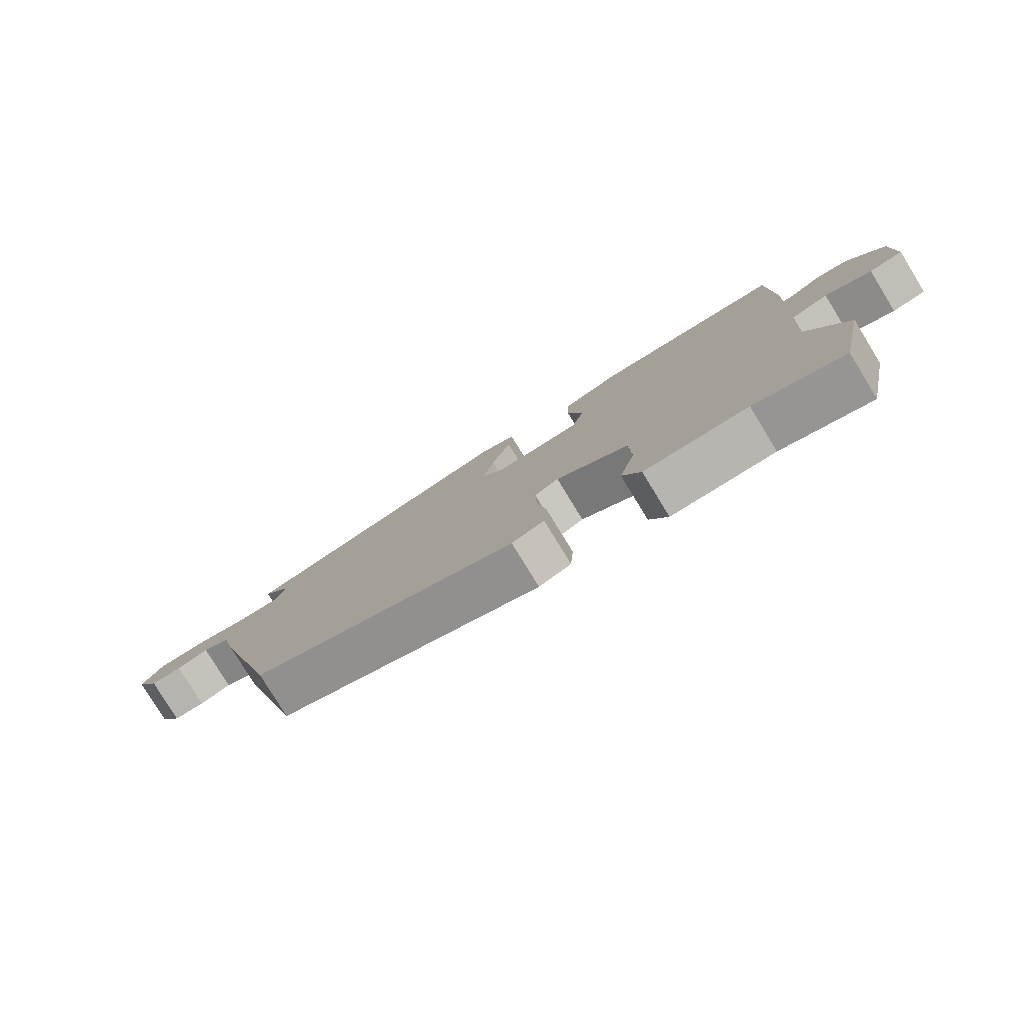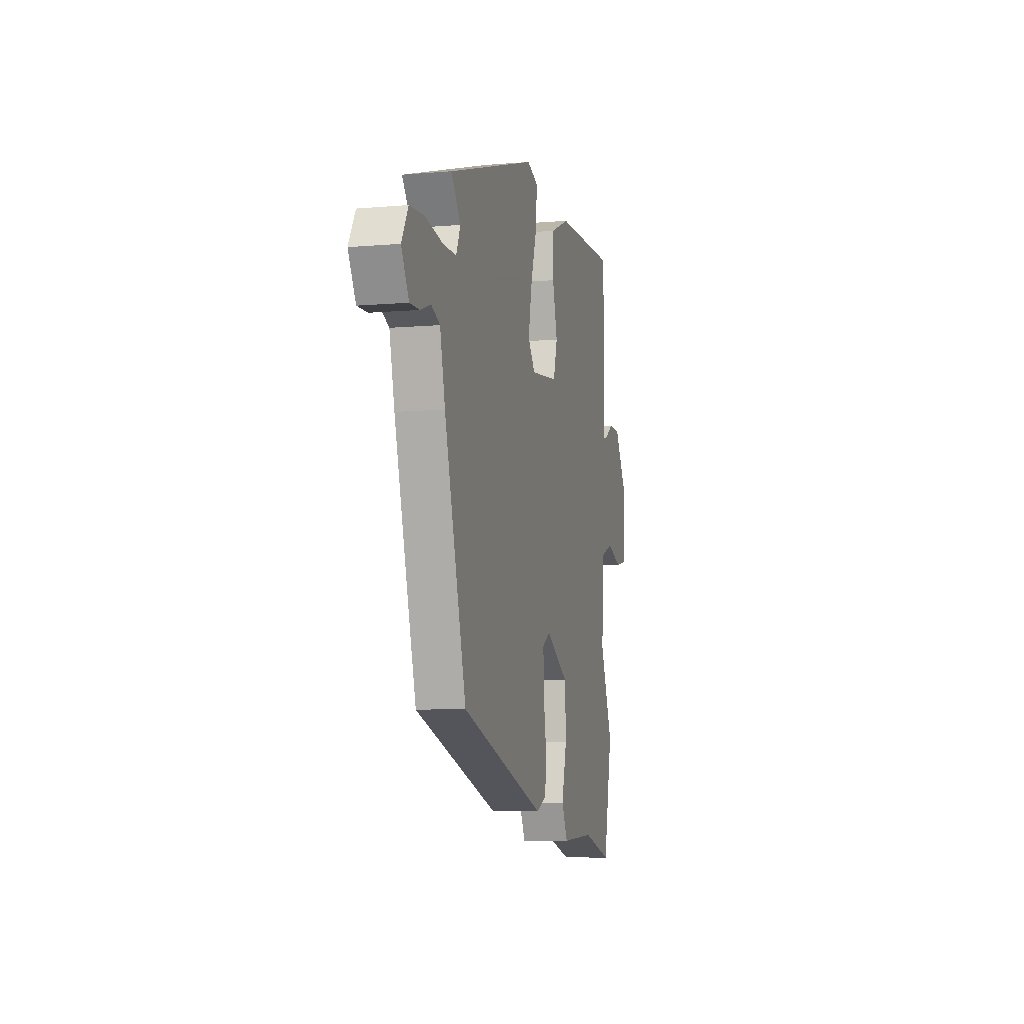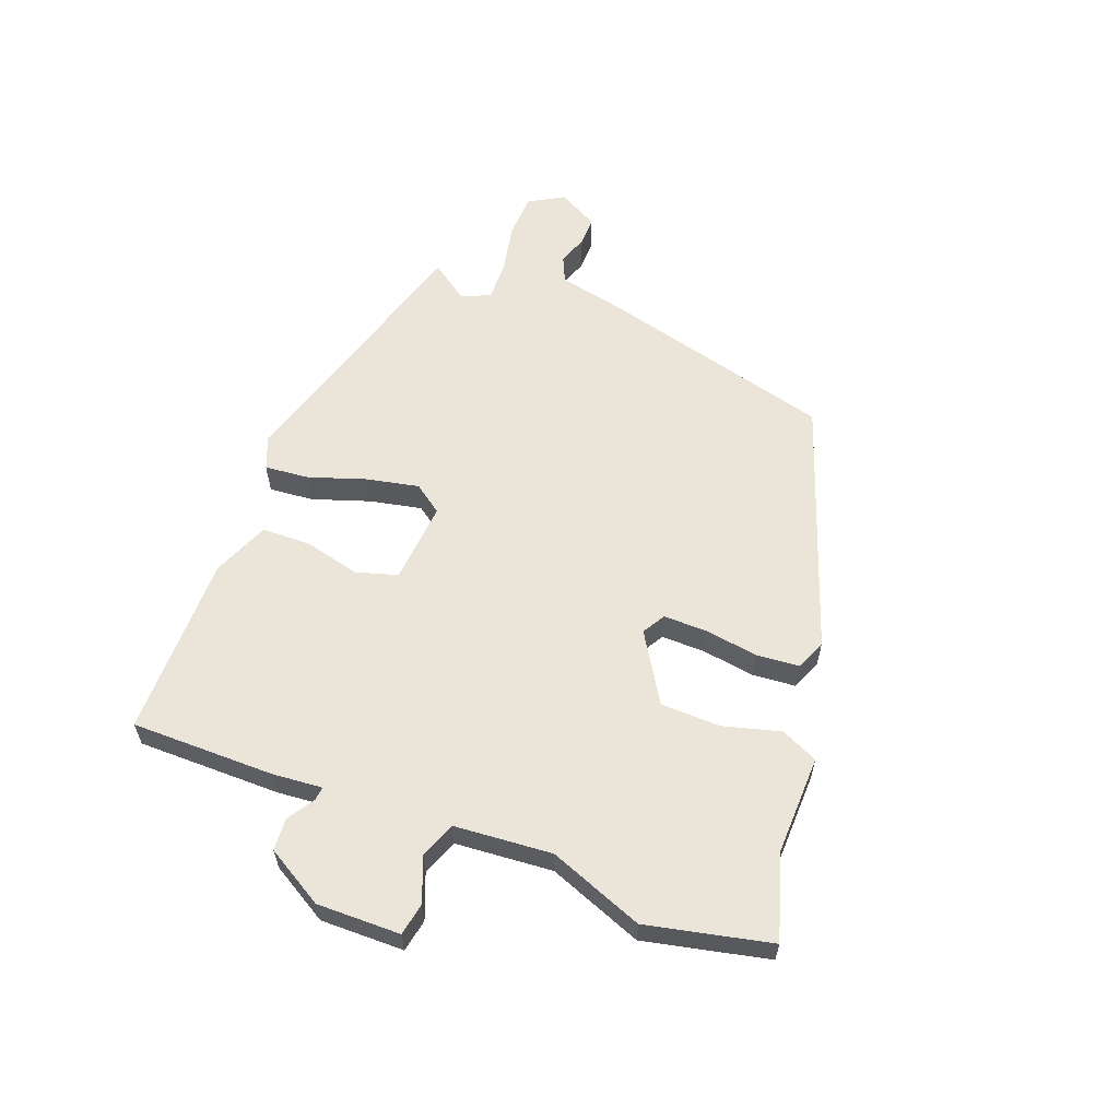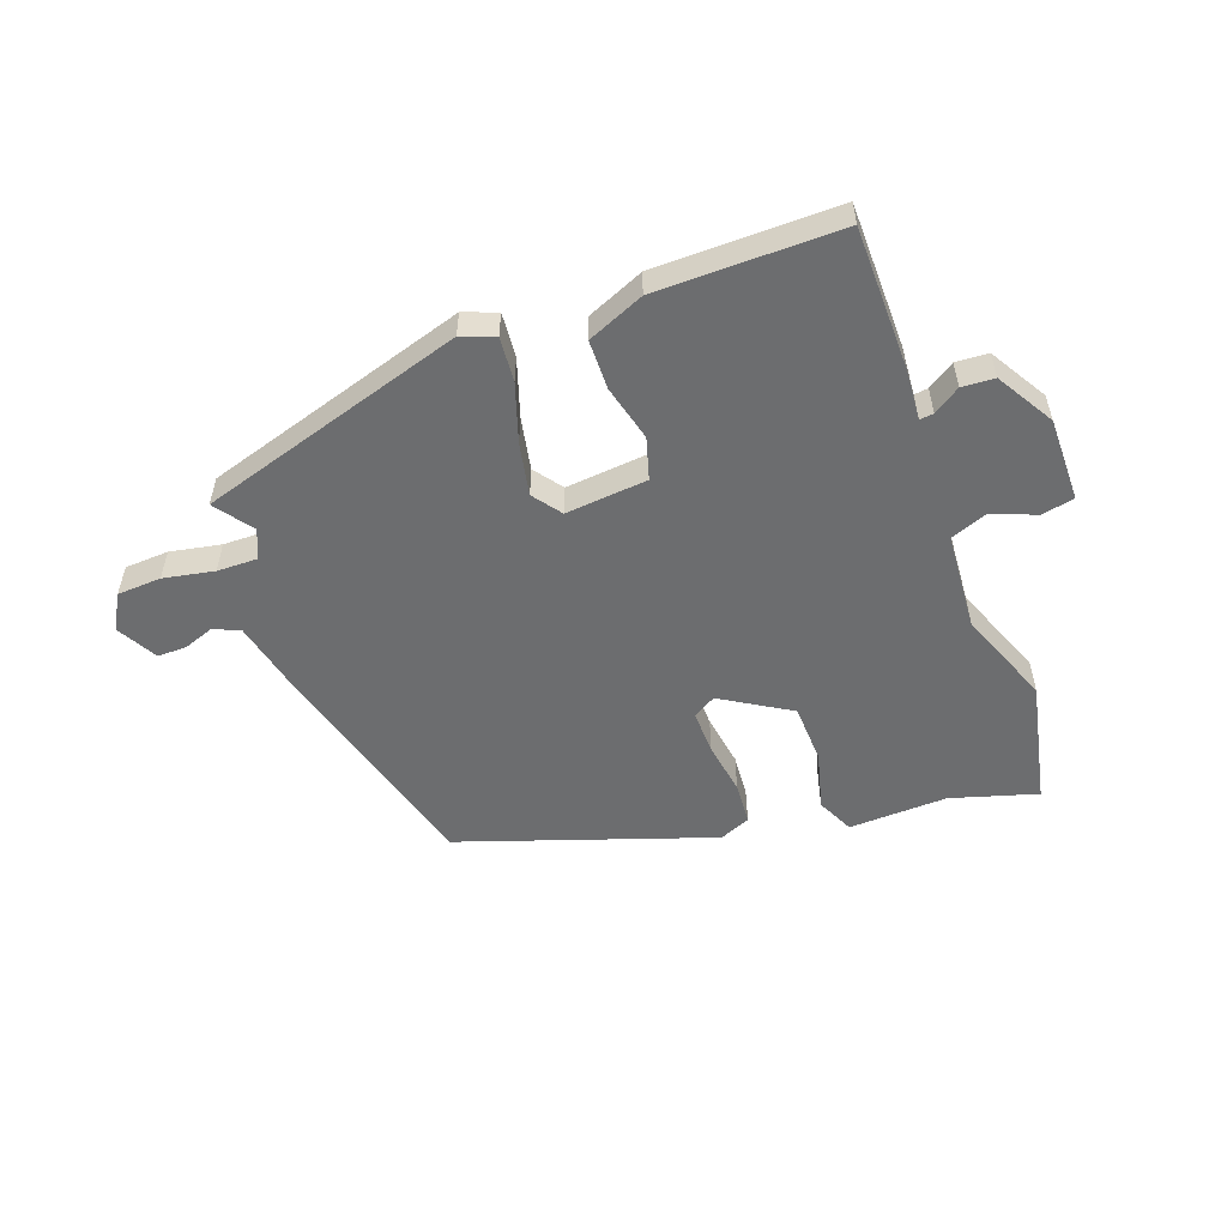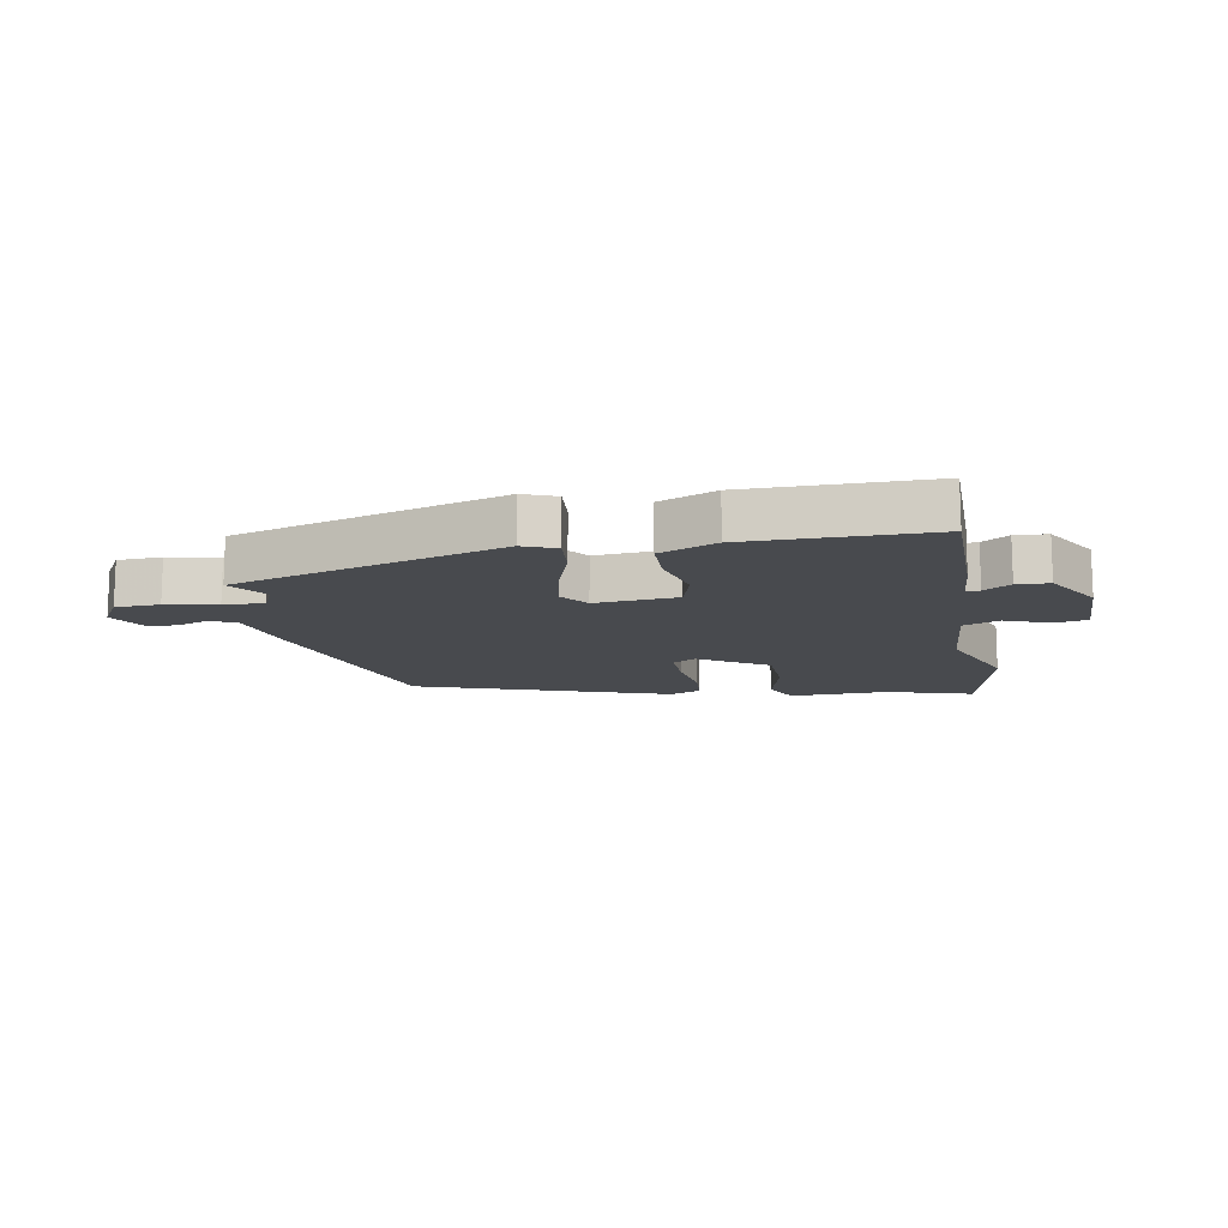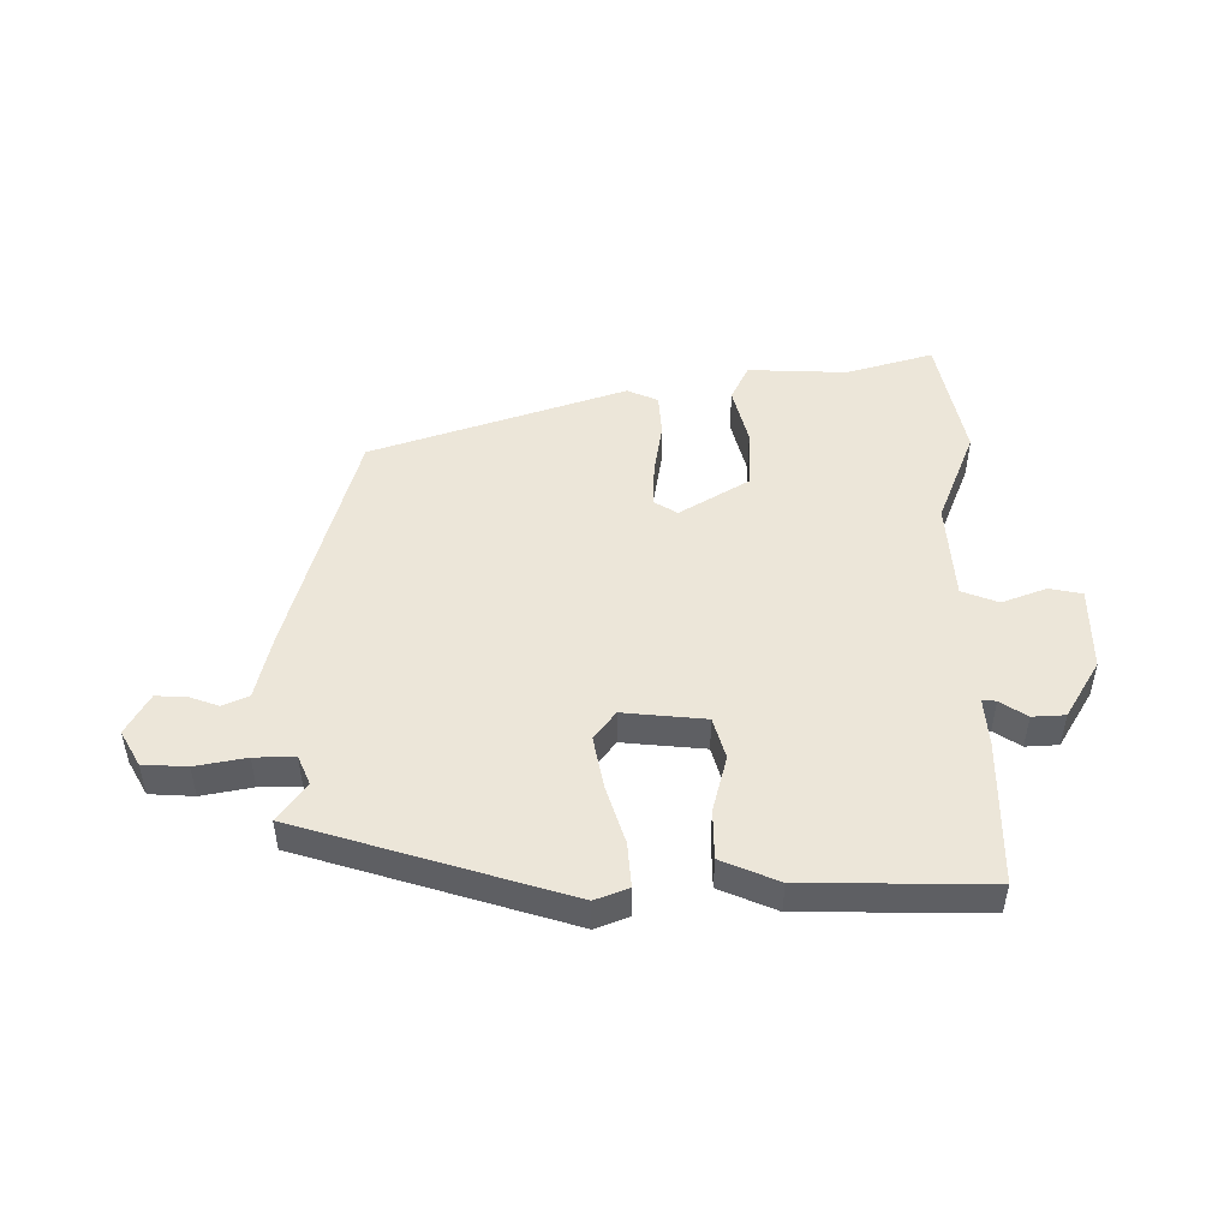
<metadata>
{"format":"obj","ext":"obj","renderer":"f3d","projection":"perspective","resolution":1024,"background":"white","views":[{"elev":-79.7,"azim":31.5,"up":"+Z"},{"elev":-7.0,"azim":-75.9,"up":"+Z"},{"elev":59.6,"azim":110.2,"up":"+Y"},{"elev":-53.9,"azim":19.9,"up":"+Y"},{"elev":-13.3,"azim":9.8,"up":"+Y"},{"elev":48.8,"azim":-0.2,"up":"+Y"}]}
</metadata>
<code>
v -0.434 0.07 -0.318
v -0.541 0.07 0.074
v -0.566 0.07 0.183
v -0.609 0.07 0.202
v -0.659 0.07 0.184
v -0.708 0.07 0.183
v -0.745 0.07 0.25
v -0.712 0.07 0.308
v -0.639 0.07 0.312
v -0.555 0.07 0.296
v -0.488 0.07 0.295
v -0.467 0.07 0.343
v -0.513 0.07 0.406
v -0.071 0.07 0.541
v -0.016 0.07 0.52
v -0.022 0.07 0.446
v -0.053 0.07 0.35
v -0.07 0.07 0.263
v -0.035 0.07 0.216
v 0.101 0.07 0.229
v 0.121 0.07 0.298
v 0.097 0.07 0.391
v 0.098 0.07 0.473
v 0.192 0.07 0.513
v 0.496 0.07 0.516
v 0.499 0.07 0.277
v 0.493 0.07 0.194
v 0.516 0.07 0.197
v 0.56 0.07 0.226
v 0.614 0.07 0.223
v 0.671 0.07 0.128
v 0.671 0.07 -0.011
v 0.617 0.07 -0.022
v 0.543 0.07 0.006
v 0.483 0.07 -0.017
v 0.472 0.07 -0.18
v 0.534 0.07 -0.337
v 0.491 0.07 -0.544
v 0.348 0.07 -0.502
v 0.184 0.07 -0.508
v 0.155 0.07 -0.447
v 0.18 0.07 -0.35
v 0.176 0.07 -0.251
v 0.062 0.07 -0.182
v 0.024 0.07 -0.205
v 0.026 0.07 -0.278
v 0.04 0.07 -0.366
v 0.035 0.07 -0.437
v -0.016 0.07 -0.459
v -0.434 0 -0.318
v -0.541 0 0.074
v -0.566 0 0.183
v -0.609 0 0.202
v -0.659 0 0.184
v -0.708 0 0.183
v -0.745 0 0.25
v -0.712 0 0.308
v -0.639 0 0.312
v -0.555 0 0.296
v -0.488 0 0.295
v -0.467 0 0.343
v -0.513 0 0.406
v -0.071 0 0.541
v -0.016 0 0.52
v -0.022 0 0.446
v -0.053 0 0.35
v -0.07 0 0.263
v -0.035 0 0.216
v 0.101 0 0.229
v 0.121 0 0.298
v 0.097 0 0.391
v 0.098 0 0.473
v 0.192 0 0.513
v 0.496 0 0.516
v 0.499 0 0.277
v 0.493 0 0.194
v 0.516 0 0.197
v 0.56 0 0.226
v 0.614 0 0.223
v 0.671 0 0.128
v 0.671 0 -0.011
v 0.617 0 -0.022
v 0.543 0 0.006
v 0.483 0 -0.017
v 0.472 0 -0.18
v 0.534 0 -0.337
v 0.491 0 -0.544
v 0.348 0 -0.502
v 0.184 0 -0.508
v 0.155 0 -0.447
v 0.18 0 -0.35
v 0.176 0 -0.251
v 0.062 0 -0.182
v 0.024 0 -0.205
v 0.026 0 -0.278
v 0.04 0 -0.366
v 0.035 0 -0.437
v -0.016 0 -0.459
f 1 2 3
f 49 1 3
f 48 49 3
f 47 48 3
f 46 47 3
f 45 46 3
f 44 45 3
f 39 40 41 42
f 39 42 43
f 38 39 43
f 37 38 43
f 36 37 43
f 35 36 43 44
f 32 33 34
f 31 32 34
f 30 31 34
f 29 30 34
f 28 29 34
f 27 28 34 35
f 25 26 27
f 24 25 27
f 23 24 27
f 22 23 27
f 21 22 27
f 27 35 44
f 21 27 44
f 20 21 44
f 15 16 17
f 14 15 17
f 13 14 17
f 12 13 17
f 11 12 17 18
f 10 11 18 19
f 8 9 10
f 7 8 10
f 6 7 10
f 5 6 10
f 4 5 10
f 3 4 10 19
f 19 20 44
f 3 19 44
f 52 51 50
f 52 50 98
f 52 98 97
f 52 97 96
f 52 96 95
f 52 95 94
f 52 94 93
f 91 90 89 88
f 92 91 88
f 92 88 87
f 92 87 86
f 92 86 85
f 93 92 85 84
f 83 82 81
f 83 81 80
f 83 80 79
f 83 79 78
f 83 78 77
f 84 83 77 76
f 76 75 74
f 76 74 73
f 76 73 72
f 76 72 71
f 76 71 70
f 93 84 76
f 93 76 70
f 93 70 69
f 66 65 64
f 66 64 63
f 66 63 62
f 66 62 61
f 67 66 61 60
f 68 67 60 59
f 59 58 57
f 59 57 56
f 59 56 55
f 59 55 54
f 59 54 53
f 68 59 53 52
f 93 69 68
f 93 68 52
f 1 50 51 2
f 2 51 52 3
f 3 52 53 4
f 4 53 54 5
f 5 54 55 6
f 6 55 56 7
f 7 56 57 8
f 8 57 58 9
f 9 58 59 10
f 10 59 60 11
f 11 60 61 12
f 12 61 62 13
f 13 62 63 14
f 14 63 64 15
f 15 64 65 16
f 16 65 66 17
f 17 66 67 18
f 18 67 68 19
f 19 68 69 20
f 20 69 70 21
f 21 70 71 22
f 22 71 72 23
f 23 72 73 24
f 24 73 74 25
f 25 74 75 26
f 26 75 76 27
f 27 76 77 28
f 28 77 78 29
f 29 78 79 30
f 30 79 80 31
f 31 80 81 32
f 32 81 82 33
f 33 82 83 34
f 34 83 84 35
f 35 84 85 36
f 36 85 86 37
f 37 86 87 38
f 38 87 88 39
f 39 88 89 40
f 40 89 90 41
f 41 90 91 42
f 42 91 92 43
f 43 92 93 44
f 44 93 94 45
f 45 94 95 46
f 46 95 96 47
f 47 96 97 48
f 48 97 98 49
f 49 98 50 1

</code>
